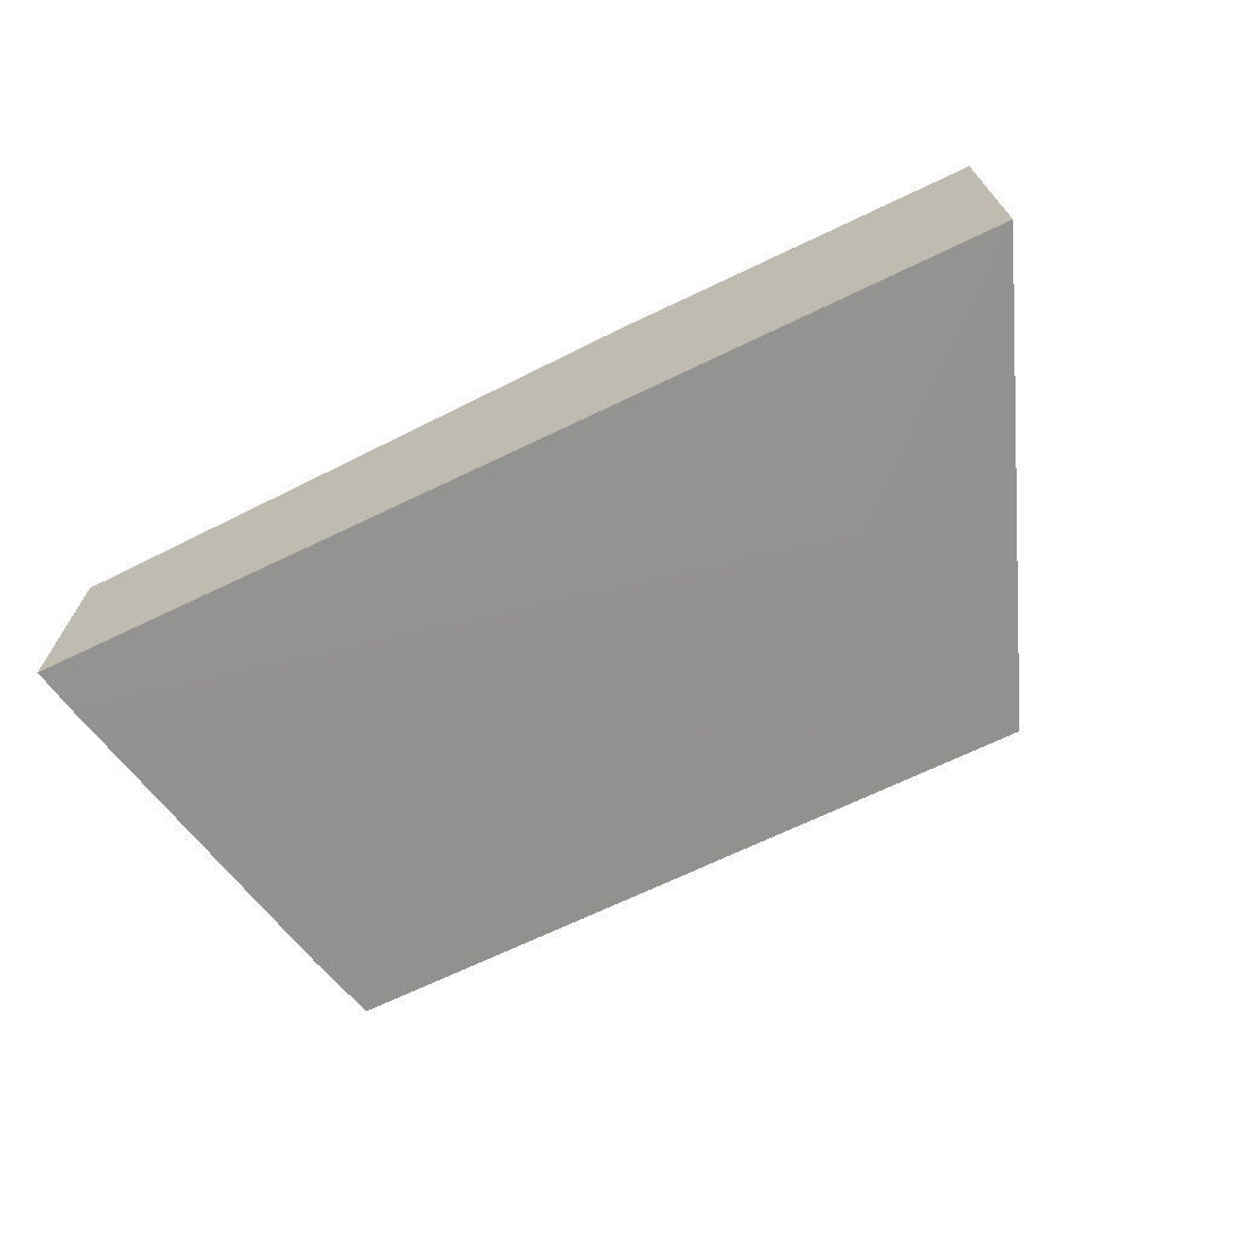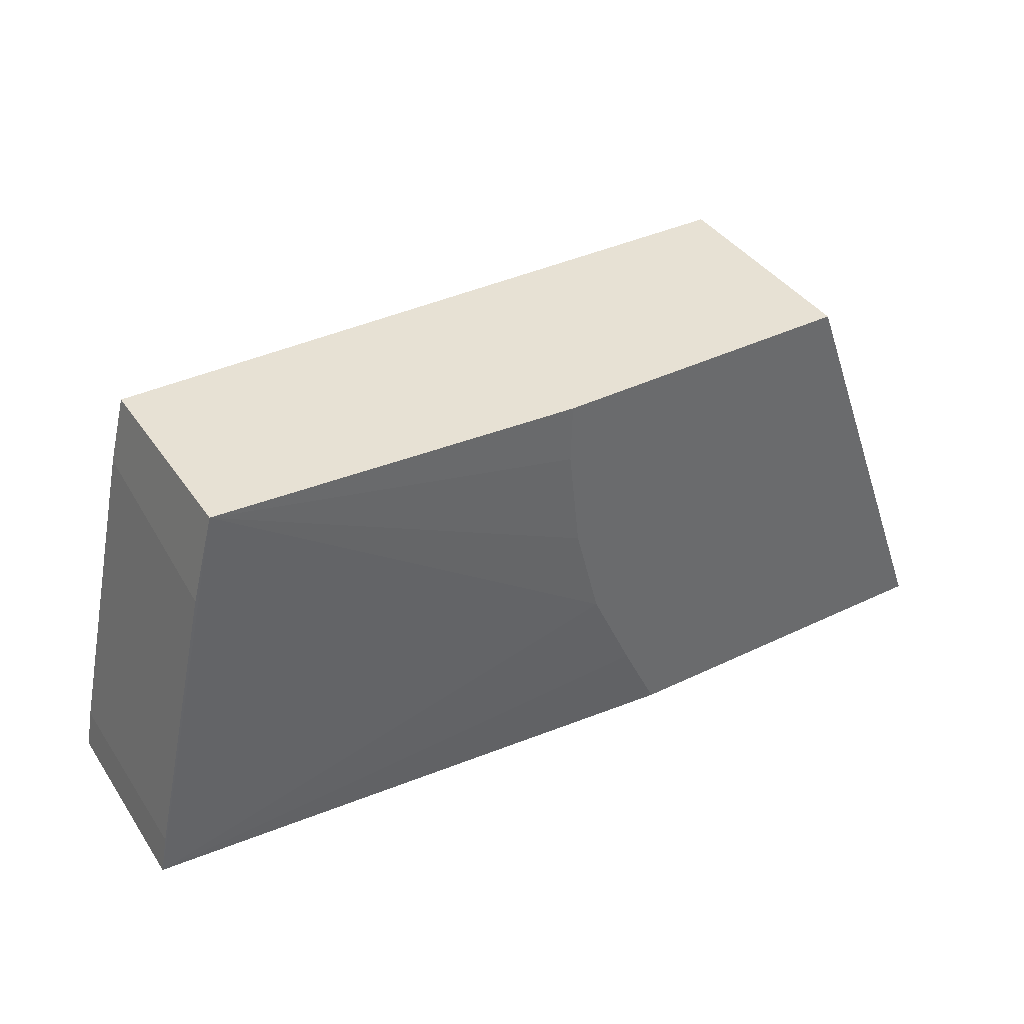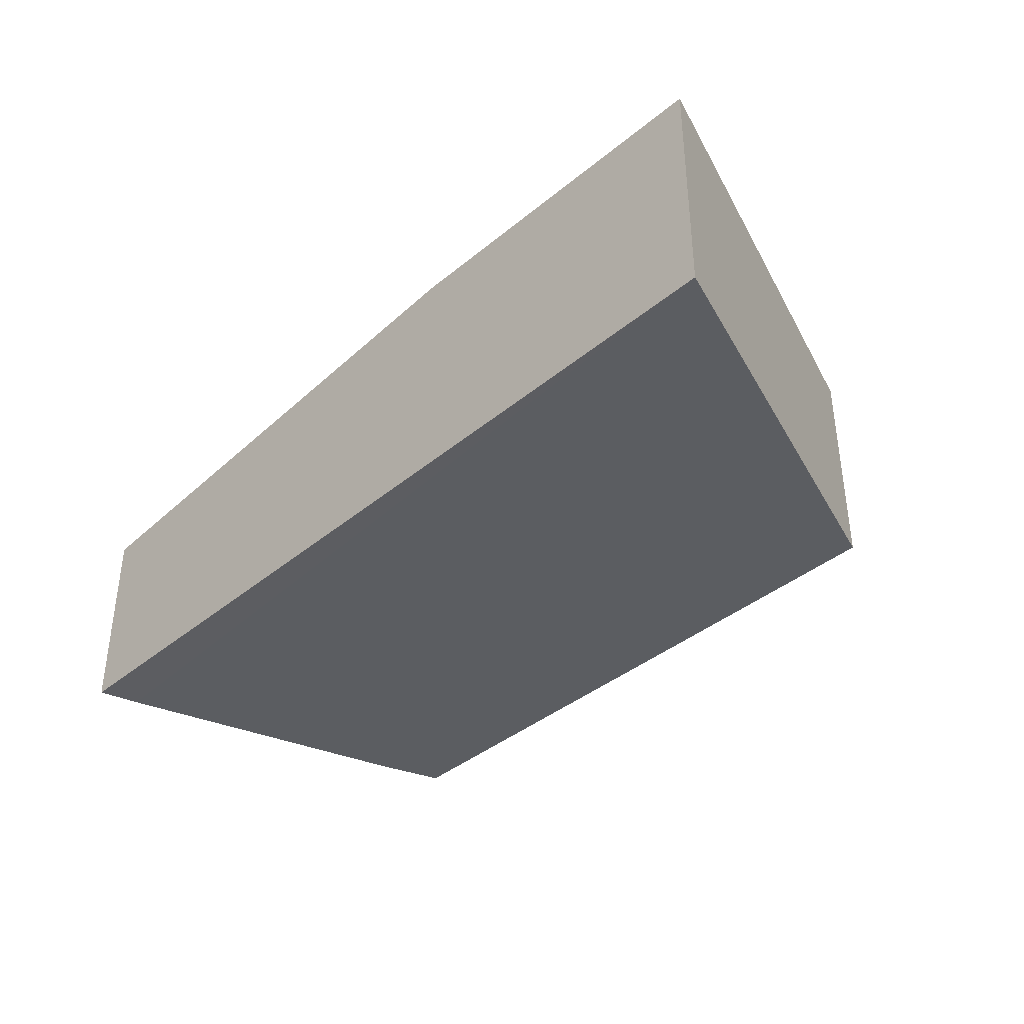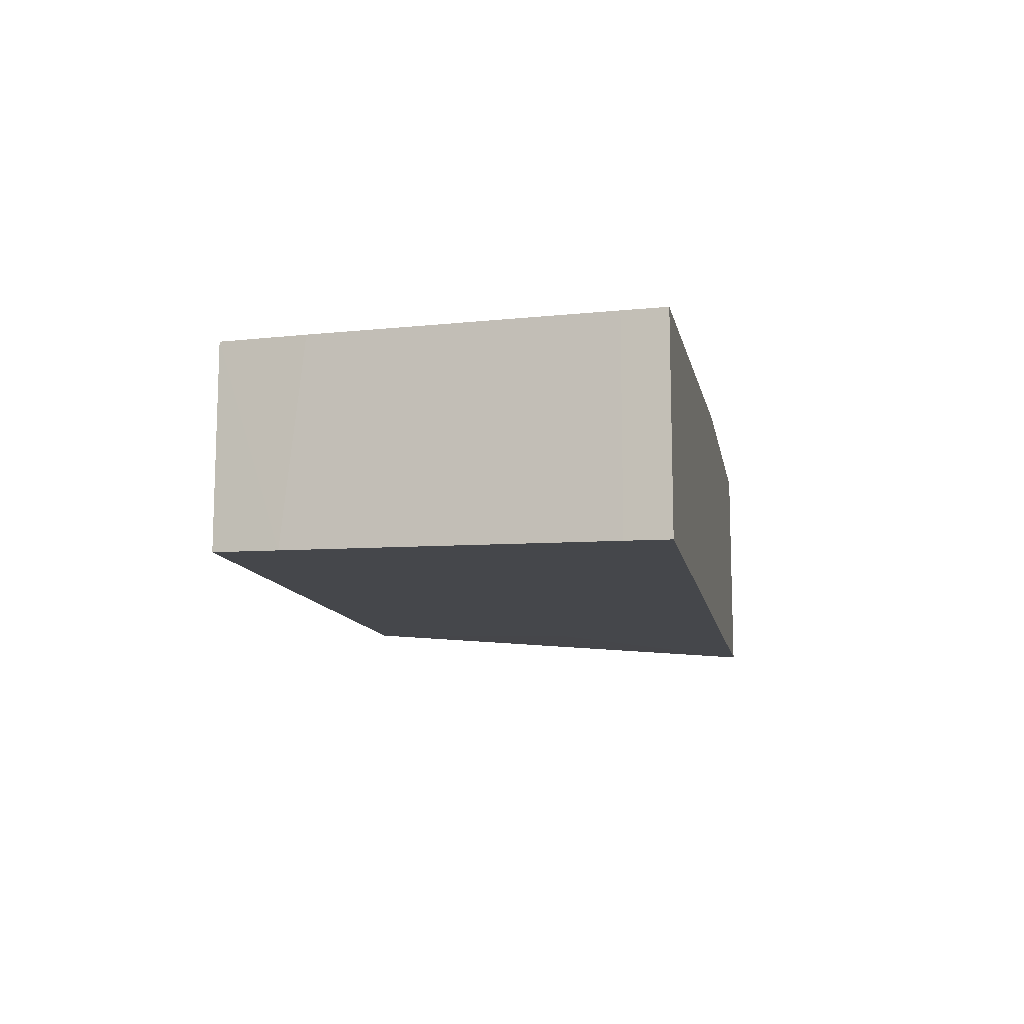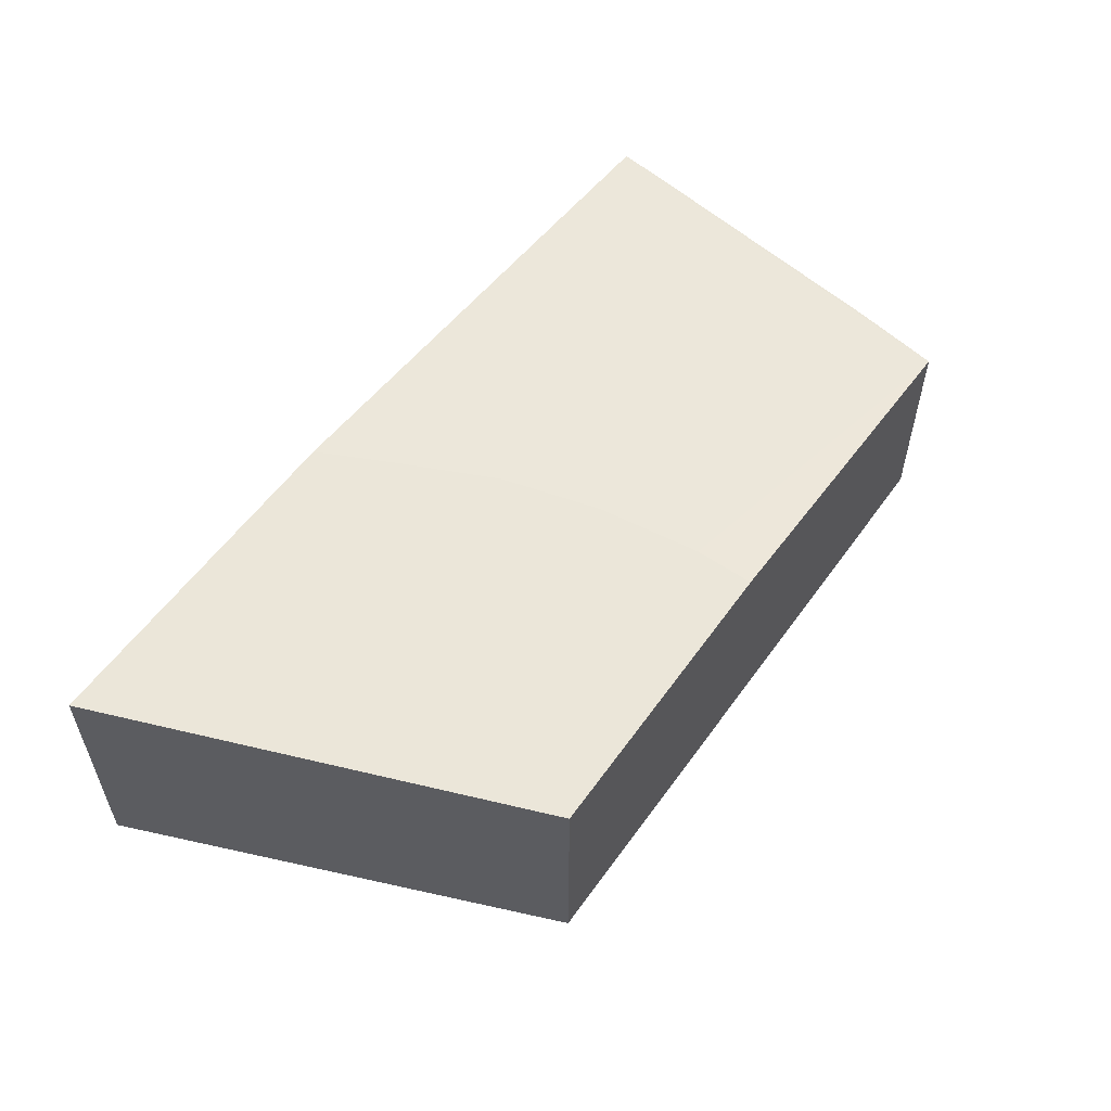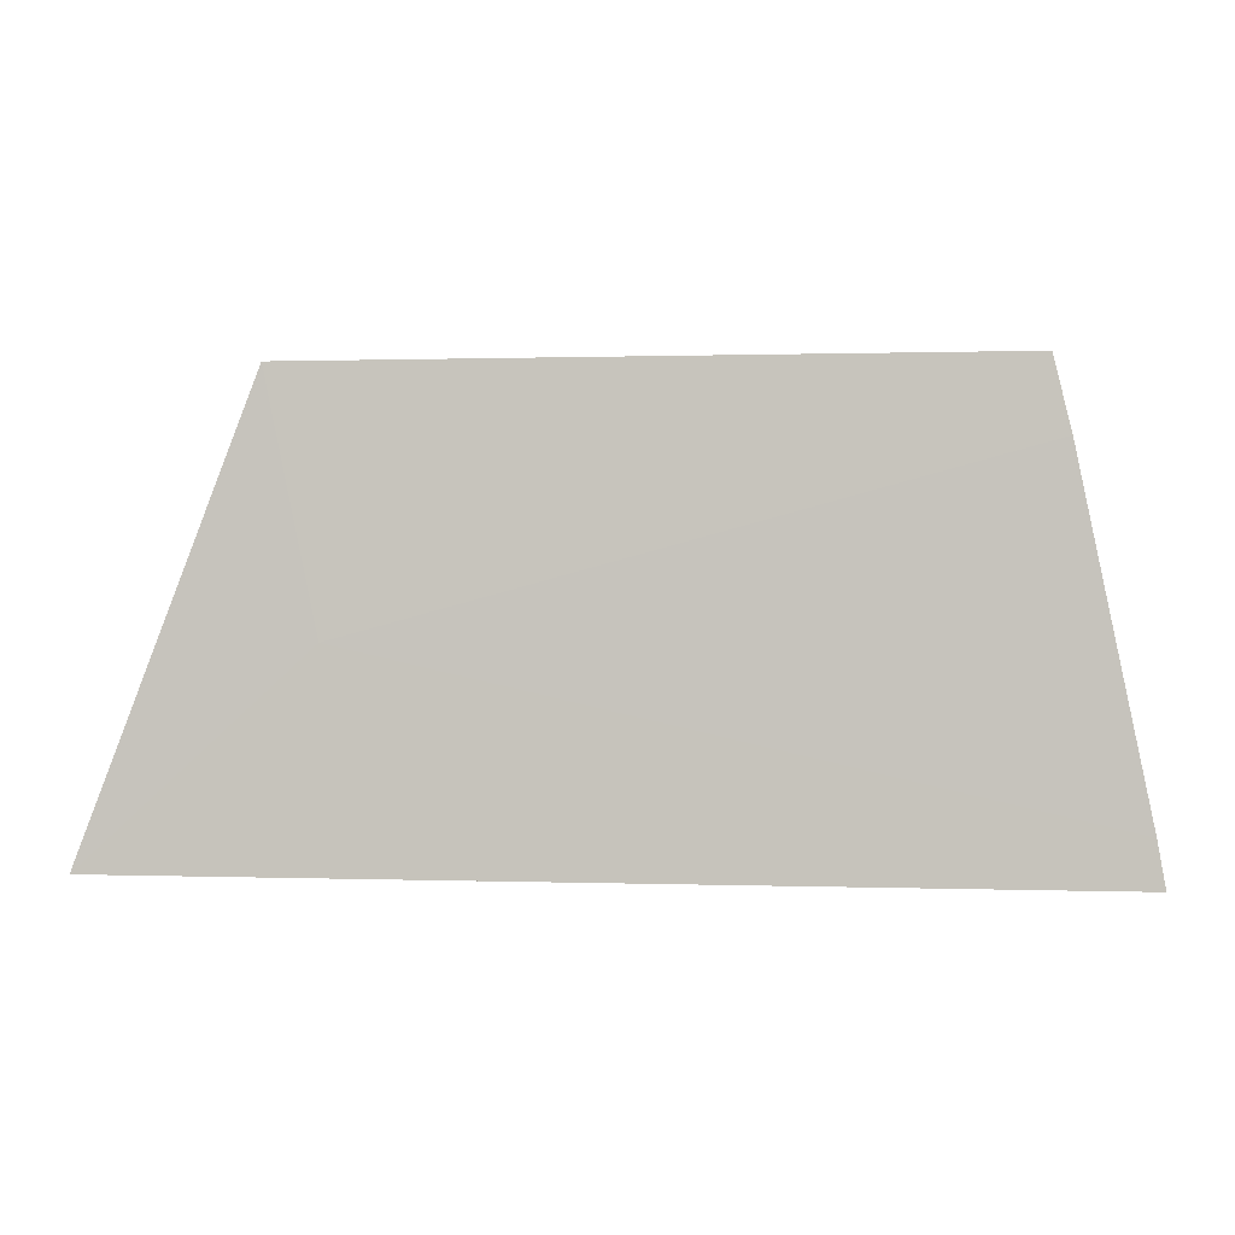
<metadata>
{"format":"obj","ext":"obj","renderer":"f3d","projection":"perspective","resolution":1024,"background":"white","views":[{"elev":-68.0,"azim":25.5,"up":"+Z"},{"elev":39.5,"azim":-30.9,"up":"+Y"},{"elev":-37.4,"azim":46.2,"up":"+Z"},{"elev":-11.8,"azim":-80.0,"up":"+Z"},{"elev":55.3,"azim":124.7,"up":"+Z"},{"elev":0.6,"azim":-173.5,"up":"+Y"}]}
</metadata>
<code>
v -0.002054 0.0004394 -0.01667
v -0.001252 -0.001701 -0.01667
v -0.002054 0.0004394 -0.01774
v -0.003535 0.0004394 -0.01667
v -0.001252 -0.001701 -0.01783
v -0.002981 -0.001701 -0.01667
v -0.002312 -0.000731 -0.01781
v -0.005296 0.0004394 -0.0178
v -0.005294 0.0004394 -0.0168
v -0.003543 0.0001469 -0.01667
v -0.005736 -0.001701 -0.0179
v -0.005699 -0.00149 -0.01789
v -0.003158 -0.001319 -0.01667
v -0.005737 -0.001701 -0.01689
v -0.005376 0.0001014 -0.01782
v -0.005401 -1.301e-05 -0.01682
v -0.005701 -0.001489 -0.01689
v -0.003363 -0.000858 -0.01667
v -0.003487 -0.0003659 -0.01667
v -0.005737 -0.001701 -0.01722
f 1 2 5
f 1 5 3
f 1 3 8
f 1 8 9
f 1 9 4
f 1 4 10
f 1 10 19
f 1 19 18
f 1 18 13
f 1 13 6
f 1 6 2
f 2 6 14
f 2 14 20
f 2 20 11
f 2 11 5
f 3 5 7
f 3 7 8
f 4 9 10
f 5 11 12
f 5 12 7
f 6 13 14
f 7 12 15
f 7 15 8
f 8 15 9
f 9 15 16
f 9 16 17
f 9 17 14
f 9 14 18
f 9 18 19
f 9 19 10
f 11 20 12
f 12 20 17
f 12 17 16
f 12 16 15
f 13 18 14
f 14 17 20

</code>
